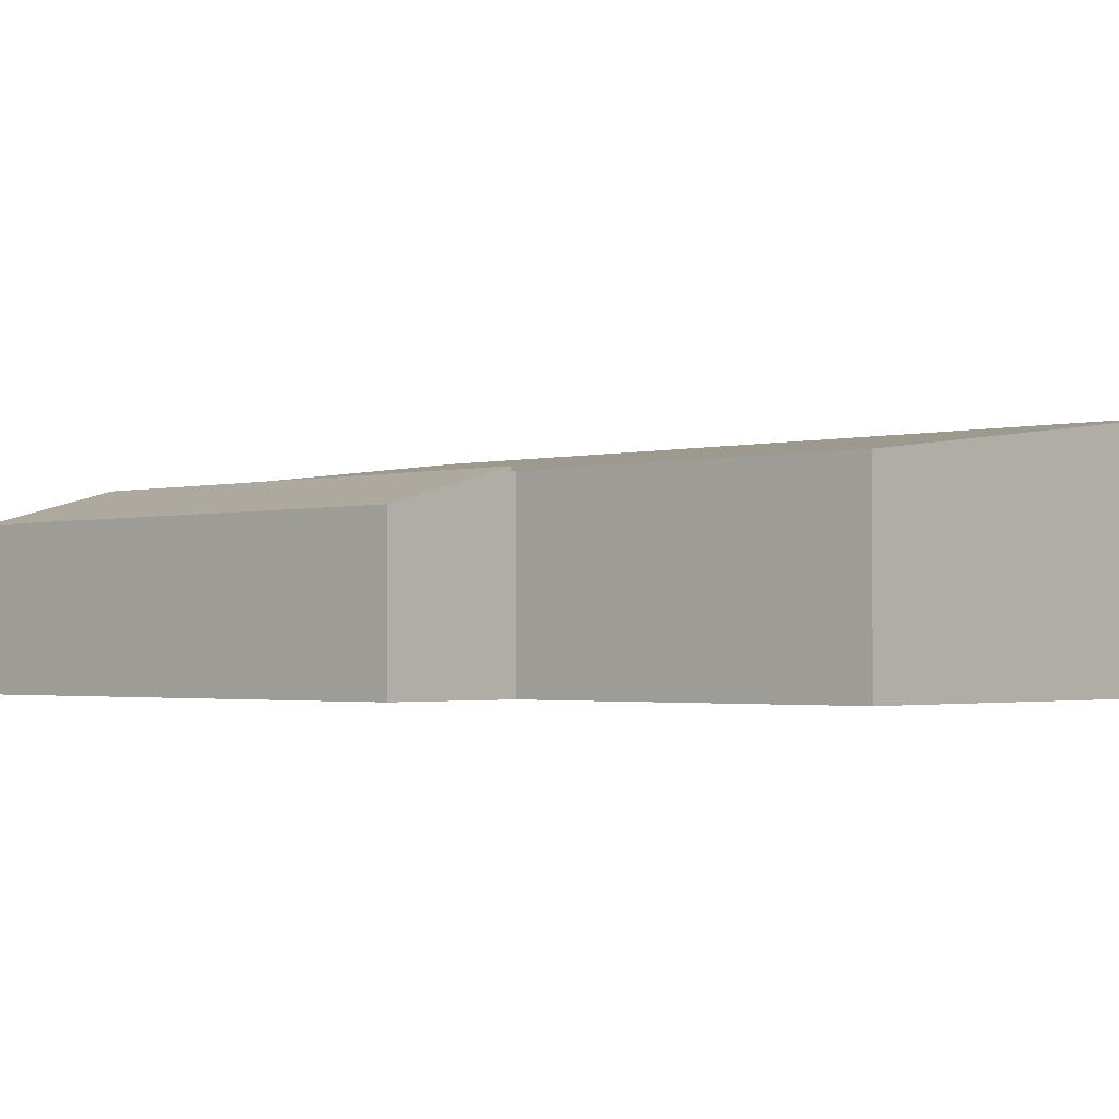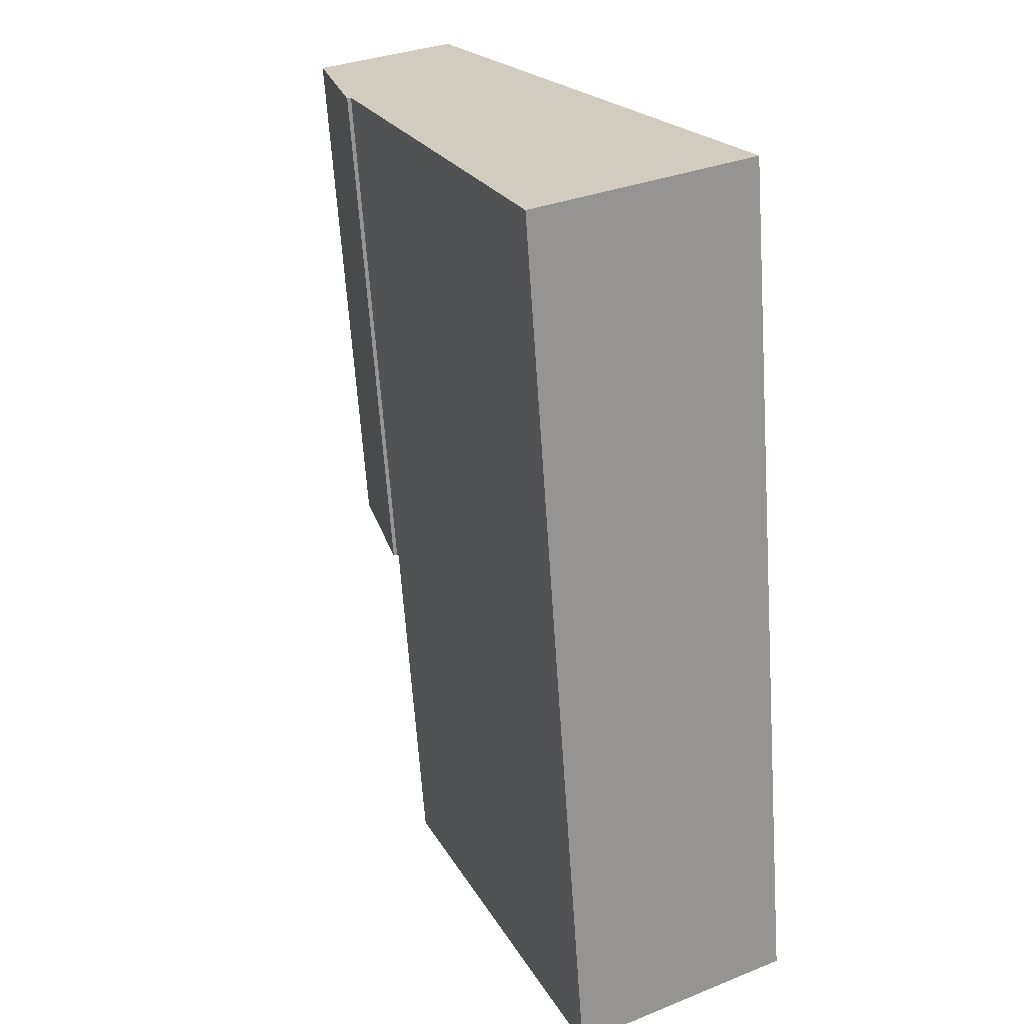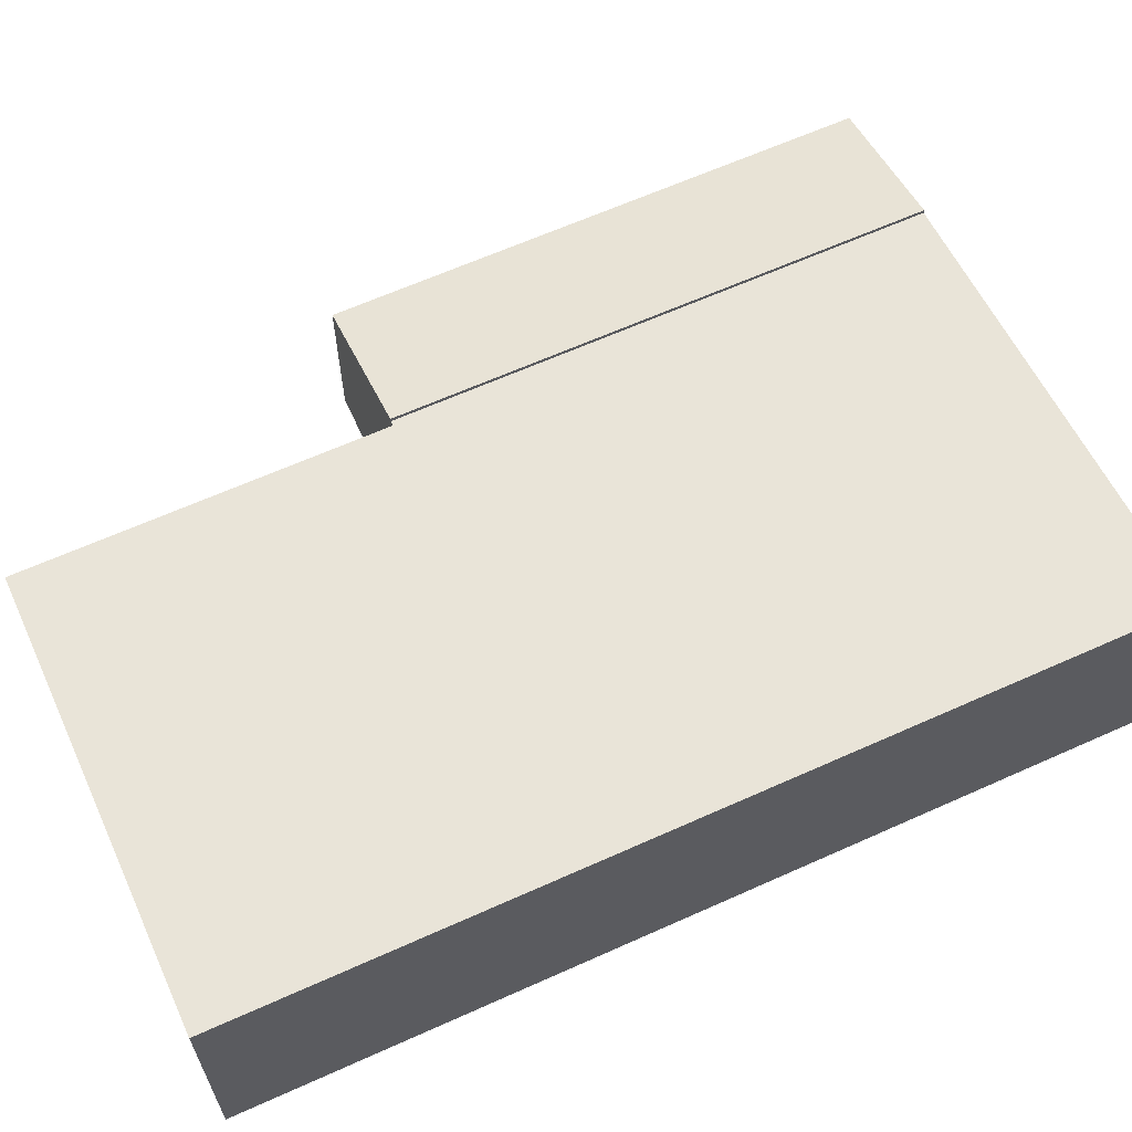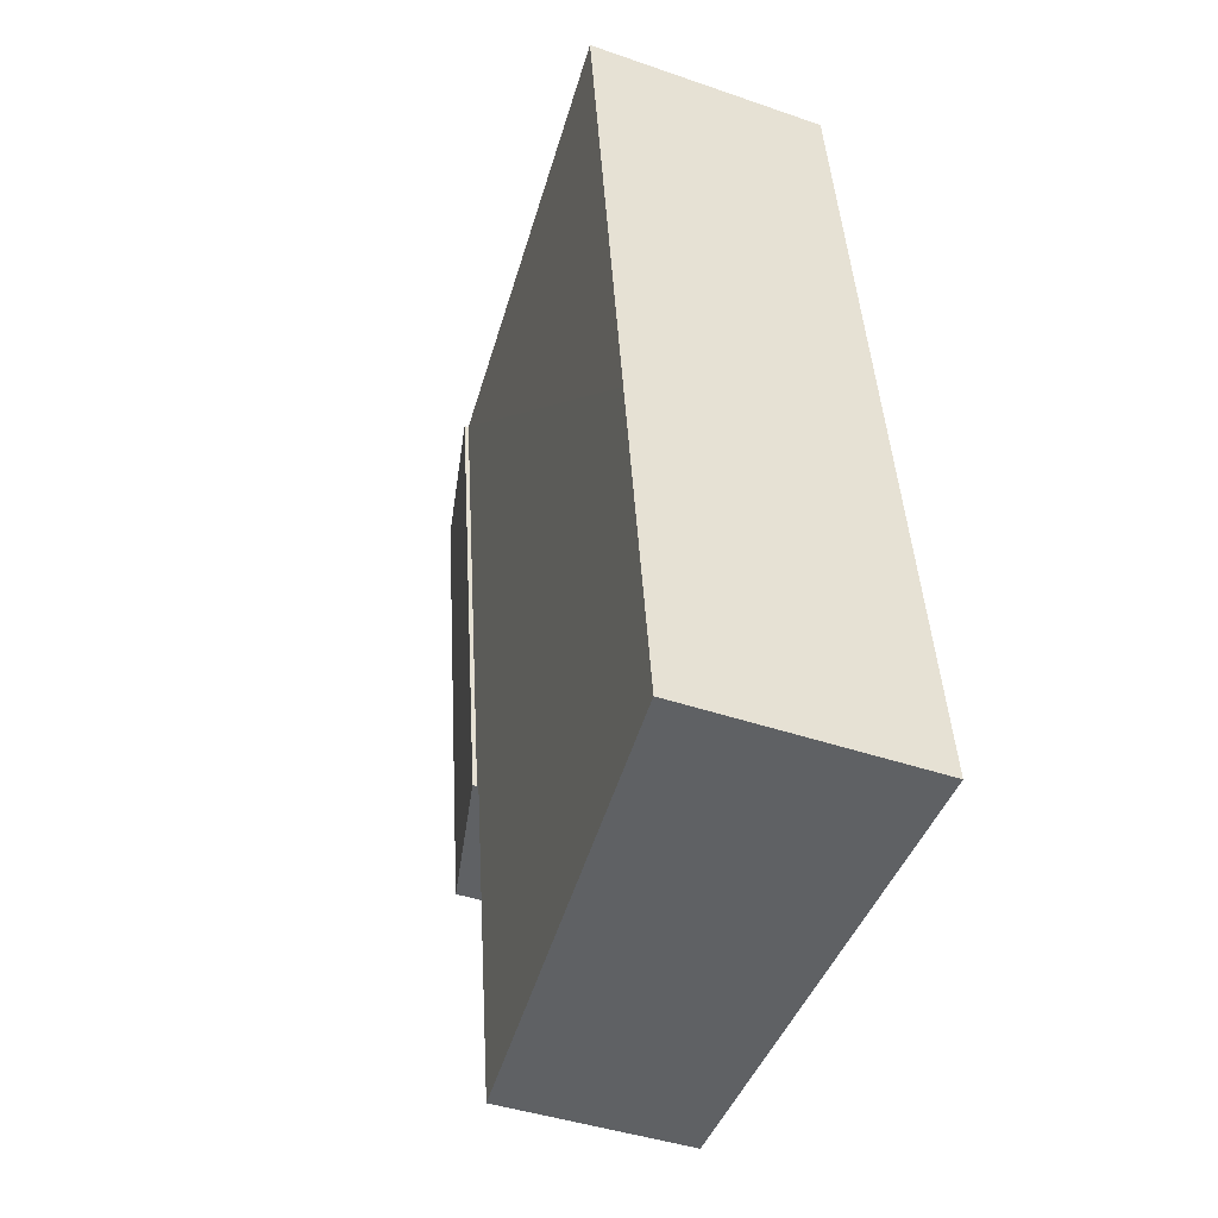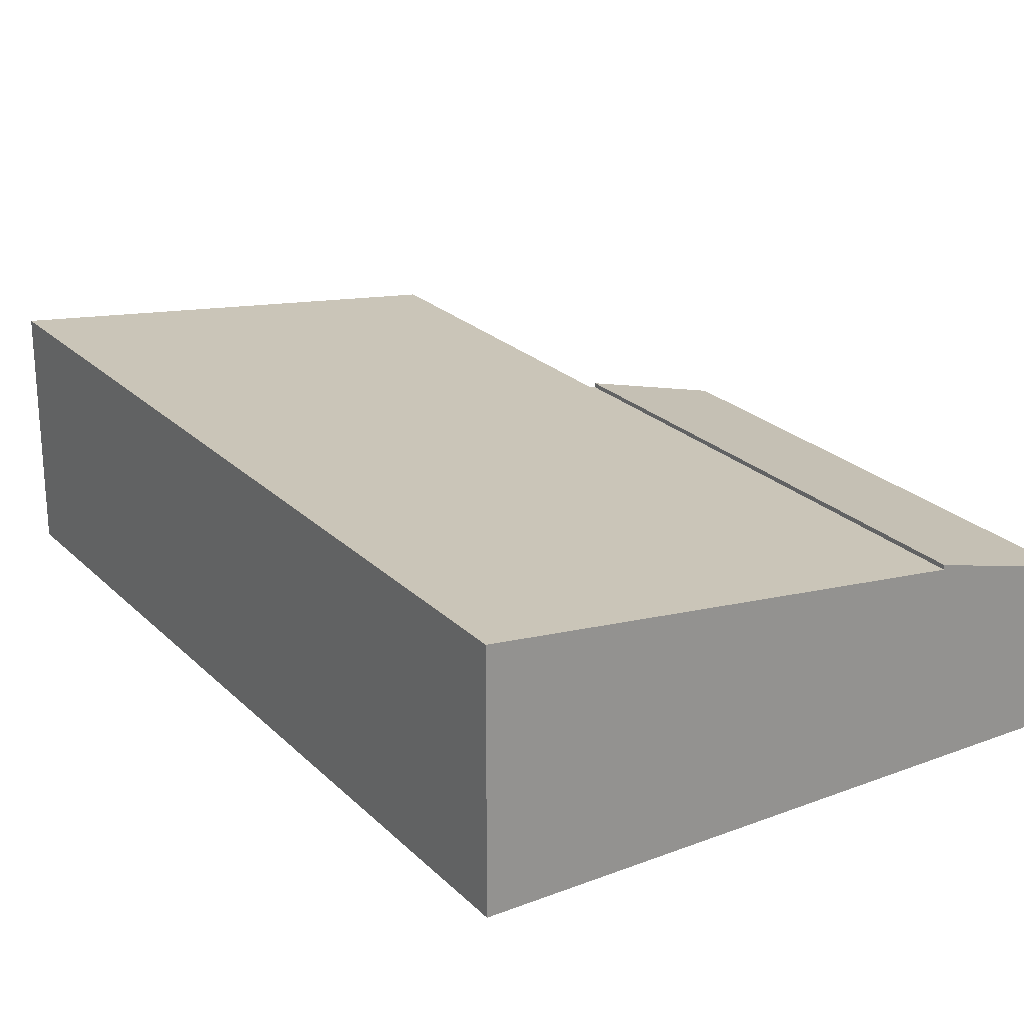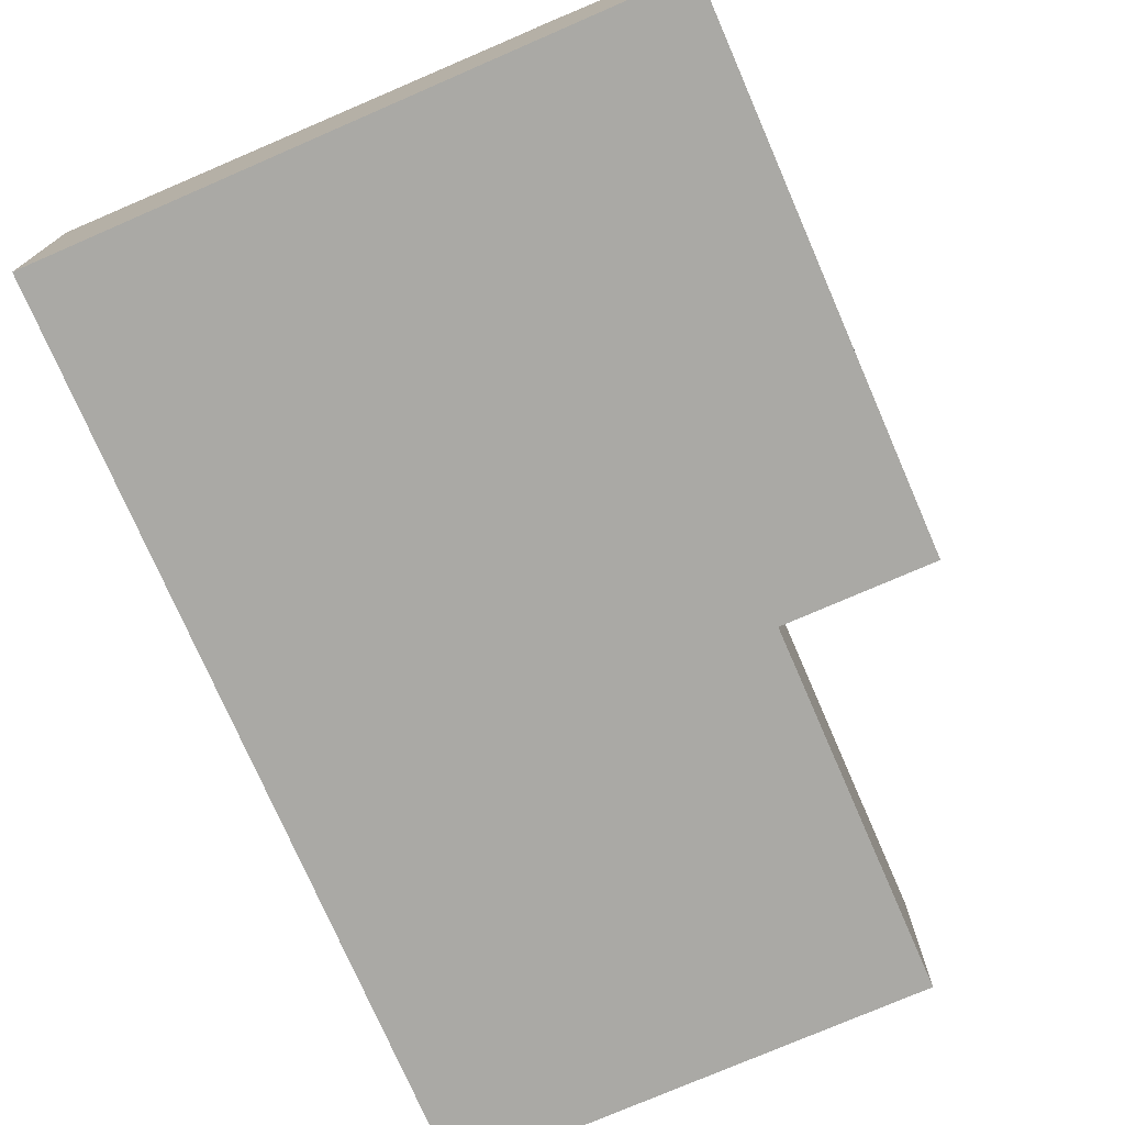
<metadata>
{"format":"obj","ext":"obj","renderer":"f3d","projection":"perspective","resolution":1024,"background":"white","views":[{"elev":-1.9,"azim":140.4,"up":"+Y"},{"elev":32.0,"azim":-119.4,"up":"+Z"},{"elev":63.7,"azim":-106.4,"up":"+Y"},{"elev":-40.7,"azim":-113.1,"up":"+Z"},{"elev":23.6,"azim":-24.7,"up":"+Y"},{"elev":-75.3,"azim":31.5,"up":"+Y"}]}
</metadata>
<code>
v  0 4.84 2.964e-16
v  10.07 3.763 5.701
v  9.086 3.763 -1.283
v  0.986 4.84 6.984
v  10.09 3.763 5.8
v  11.66 3.752 16.23
v  10.19 3.752 5.786
v  2.475 4.84 17.53
v  2.475 -1.073e-15 17.53
v  11.66 -9.938e-16 16.23
v  10.19 -3.543e-16 5.786
v  10.09 -3.551e-16 5.8
v  9.086 7.856e-17 -1.283
v  10.07 -3.491e-16 5.701
v  0 0 0
v  0.986 -4.276e-16 6.984
v  13 3.092 5.389
v  11.66 3.838 16.23
v  14.47 3.092 15.83
v  10.19 3.838 5.786
v  14.47 -9.695e-16 15.83
v  13 -3.3e-16 5.389
g defaultobject
f 1 2 3
f 2 1 4
f 2 4 5
f 5 6 7
f 6 5 4
f 6 4 8
f 9 6 8
f 6 9 10
f 10 7 6
f 7 10 11
f 12 2 5
f 2 12 3
f 3 12 13
f 13 12 14
f 7 12 5
f 12 7 11
f 3 15 1
f 15 3 13
f 4 9 8
f 9 4 16
f 16 4 1
f 16 1 15
f 13 16 15
f 16 13 14
f 16 14 9
f 9 14 12
f 9 12 11
f 9 11 10
f 17 18 19
f 18 17 20
f 11 18 20
f 18 11 10
f 10 19 18
f 19 10 21
f 21 17 19
f 17 21 22
f 17 11 20
f 11 17 22
f 22 10 11
f 10 22 21

</code>
